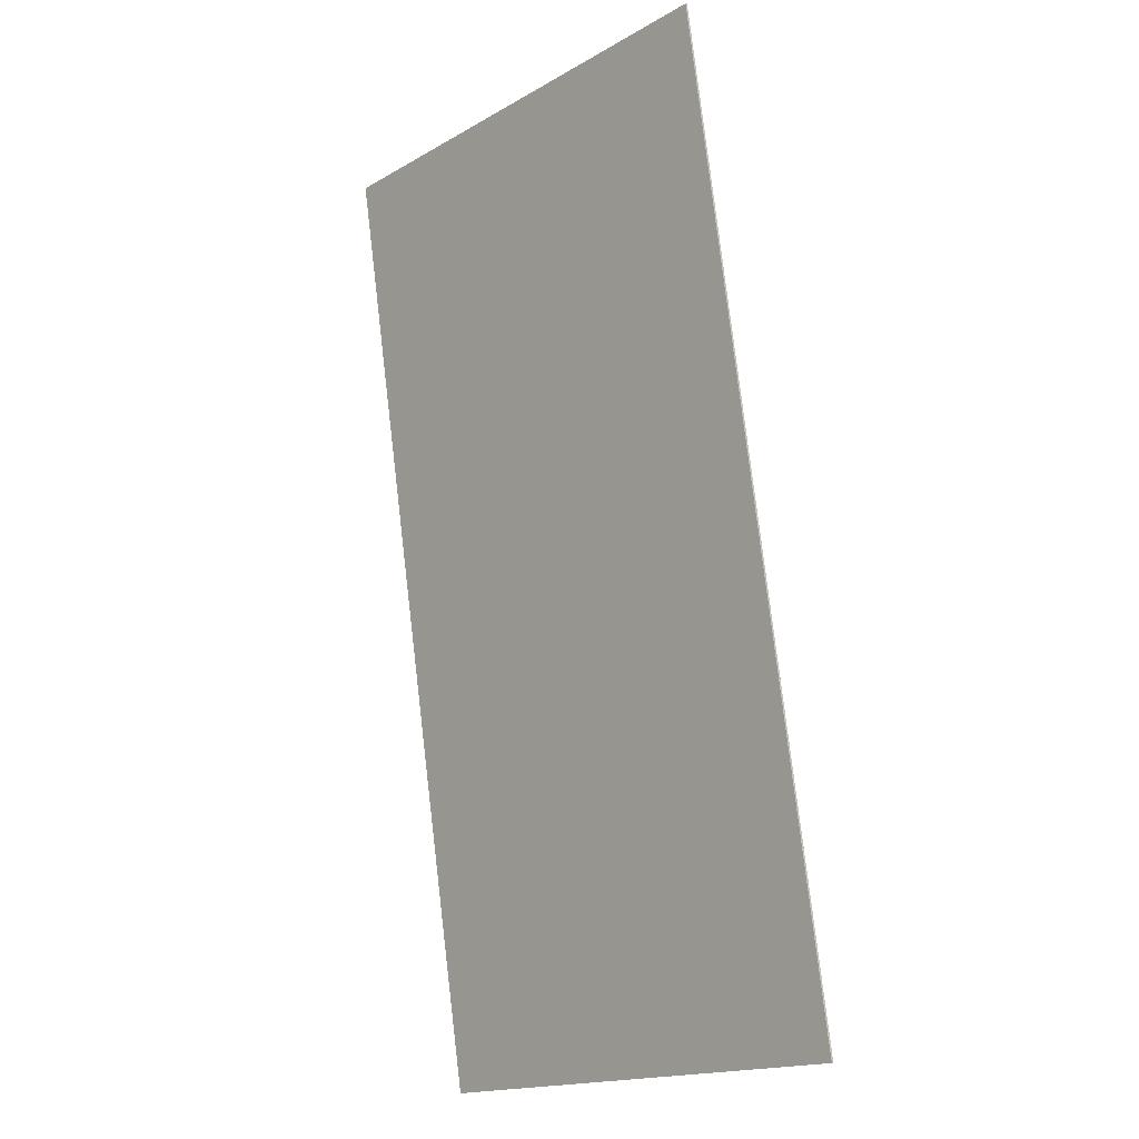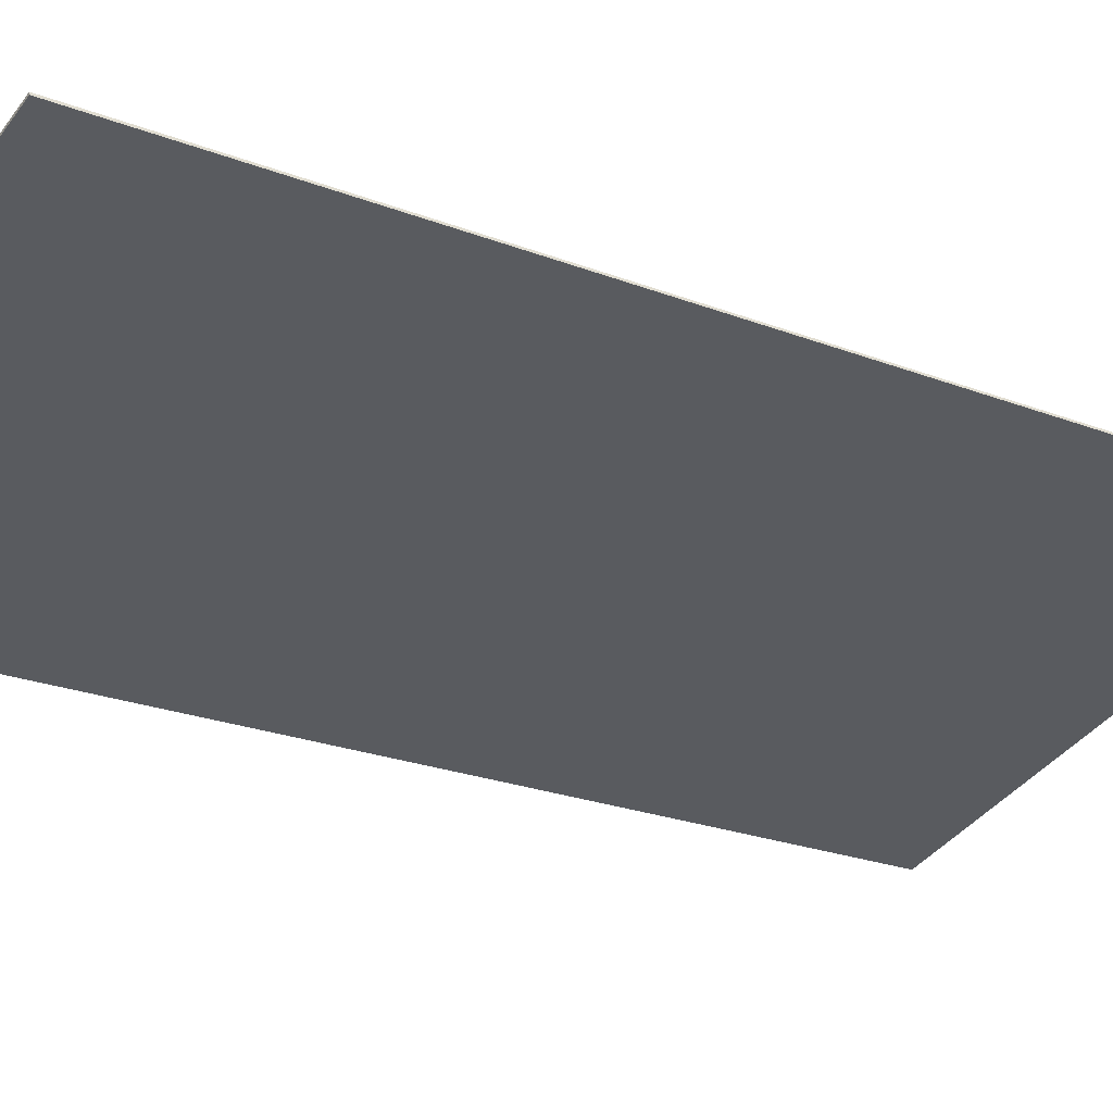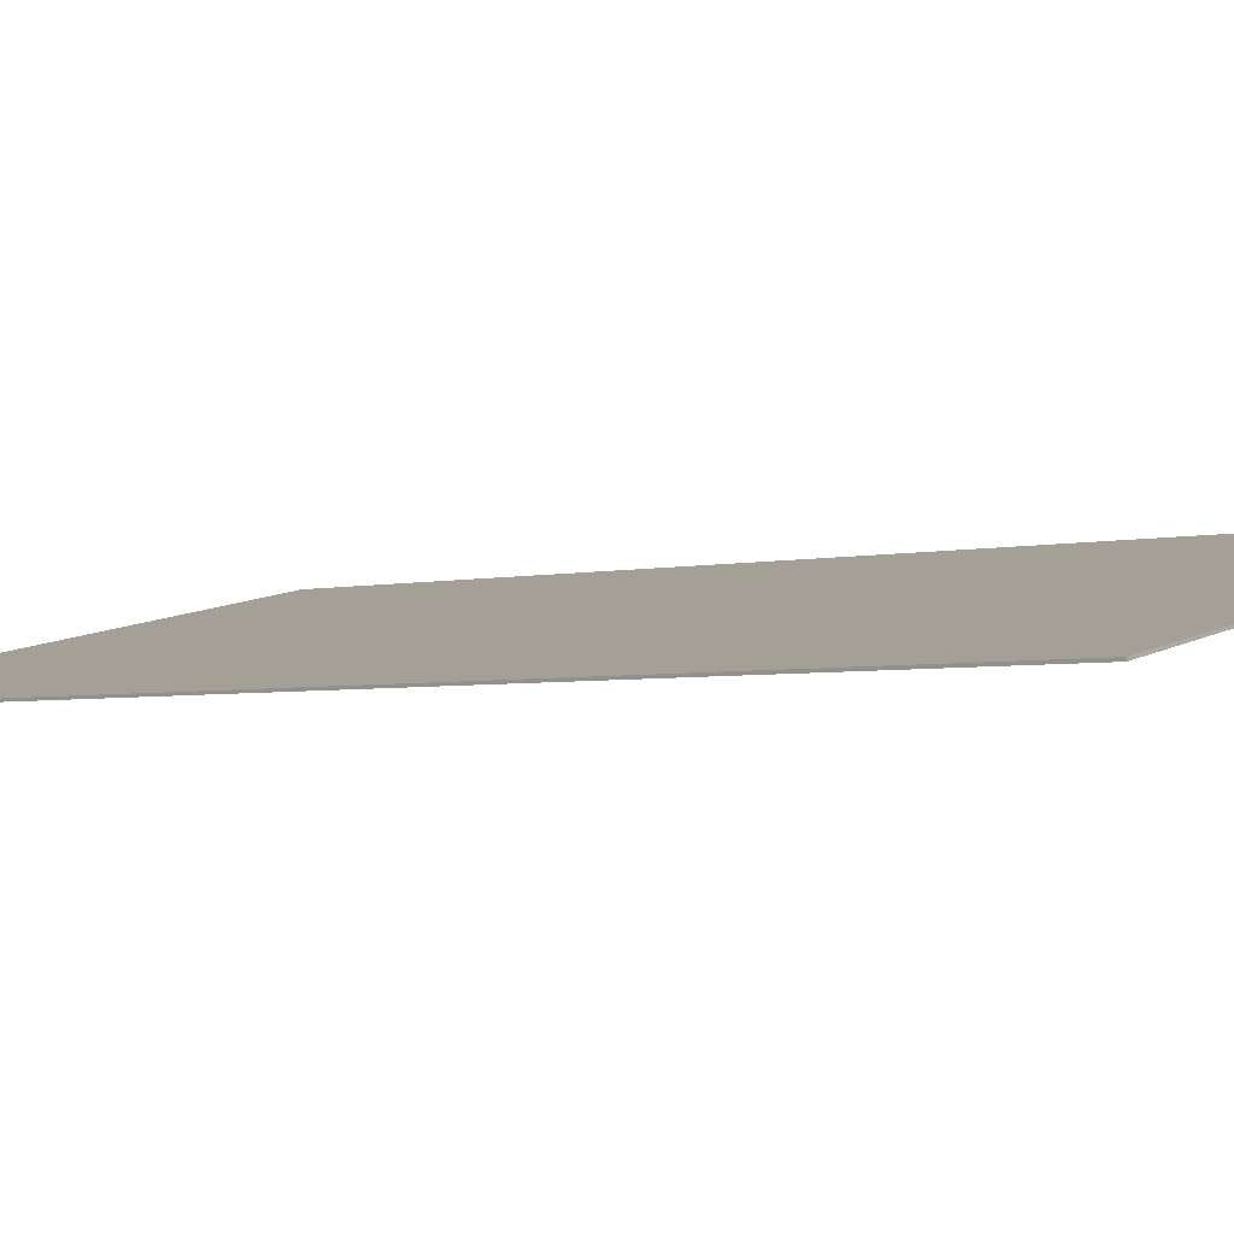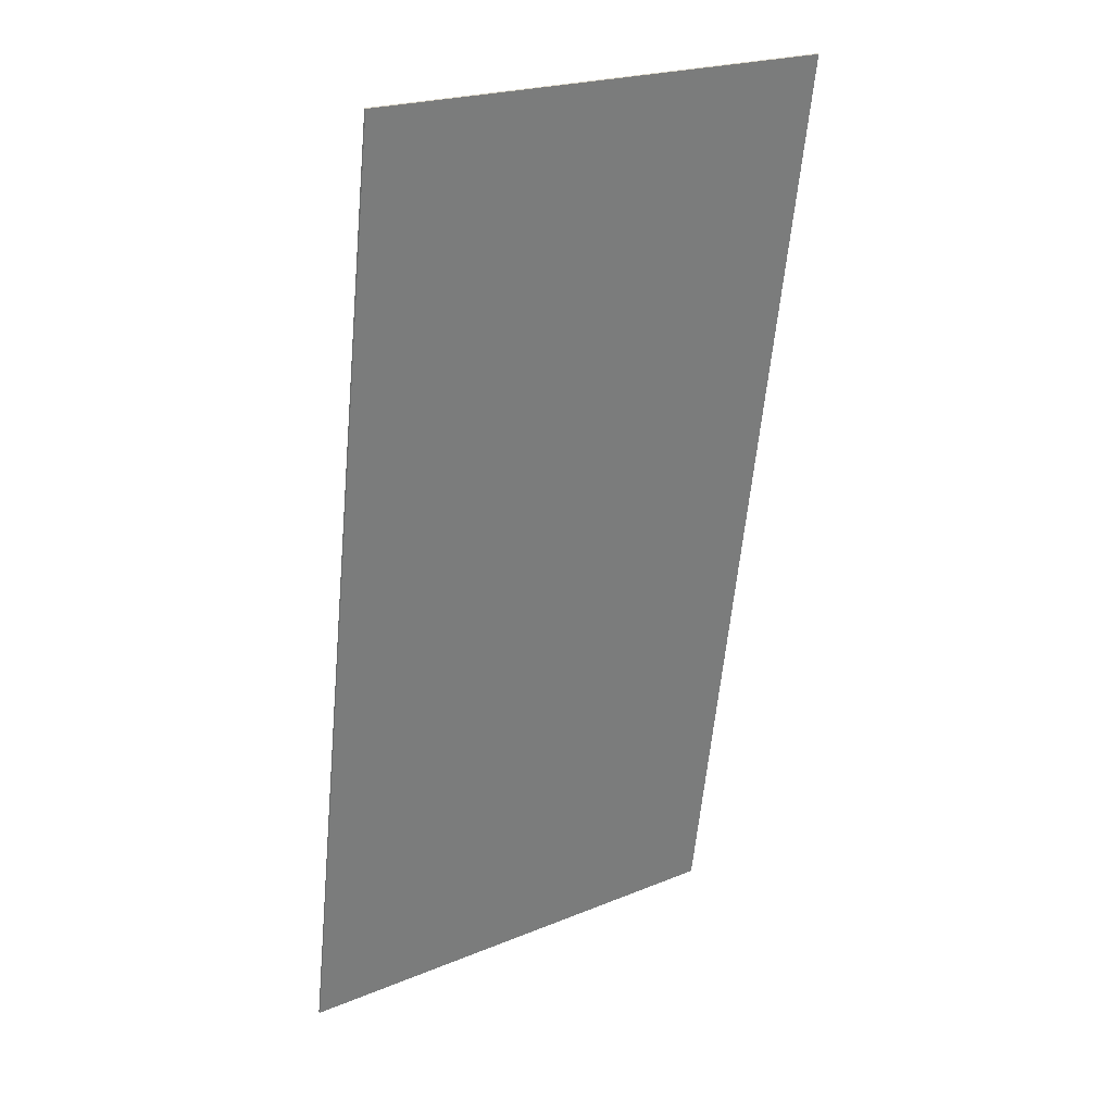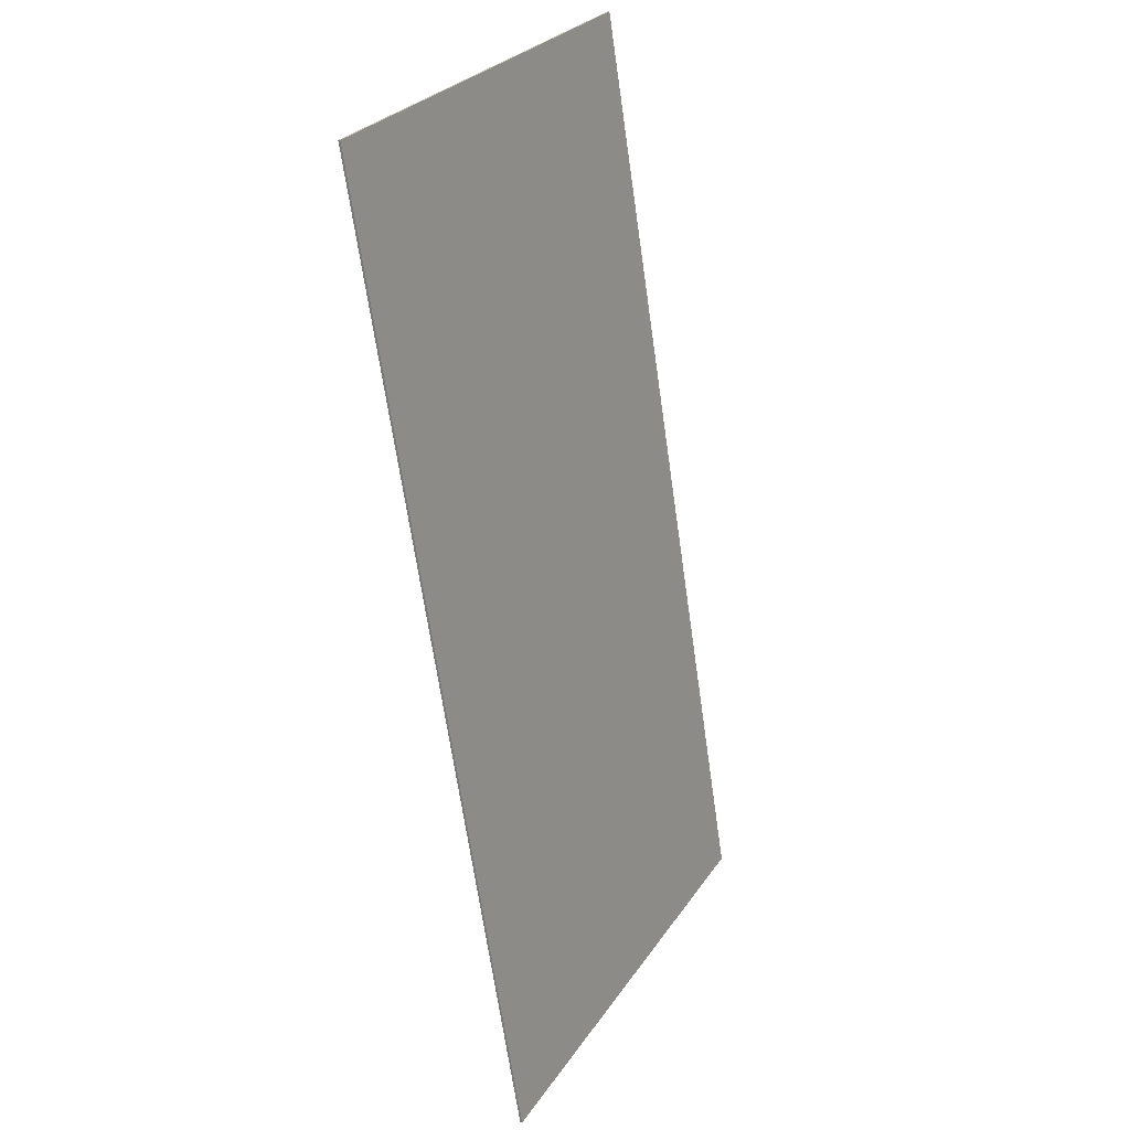
<metadata>
{"format":"obj","ext":"obj","renderer":"f3d","projection":"perspective","resolution":1024,"background":"white","views":[{"elev":-17.5,"azim":-131.9,"up":"+Z"},{"elev":-39.2,"azim":-122.8,"up":"+Y"},{"elev":11.0,"azim":-51.8,"up":"+Y"},{"elev":22.1,"azim":144.4,"up":"+Z"},{"elev":27.3,"azim":-63.3,"up":"+Z"}]}
</metadata>
<code>
o ARCHMODELS_47_050_54
v 0.2988 -0.09113 -0.5701
v -0.2909 -0.09113 -0.5709
v 0.2974 0.09123 0.5682
v -0.2923 0.09123 0.5675
v 0.2988 -0.08866 -0.5705
v -0.2909 -0.08866 -0.5713
v 0.2974 0.0937 0.5678
v -0.2923 0.0937 0.5671
v 0.2981 5e-05 -0.000966
v -0.2916 5e-05 -0.001681
v 0.2981 0.002519 -0.001361
v -0.2916 0.002519 -0.002075
v 0.003914 -0.09113 -0.5705
v 0.002534 0.09123 0.5679
v 0.003915 -0.08866 -0.5709
v 0.002535 0.0937 0.5675
v 0.003224 5e-05 -0.001324
v 0.003225 0.002519 -0.001718
f 1 9 13
f 13 9 17
f 18 5 15
f 5 18 11
f 15 1 13
f 1 15 5
f 6 10 12
f 2 10 6
f 8 14 16
f 14 8 4
f 11 3 9
f 3 11 7
f 9 3 17
f 17 3 14
f 16 18 8
f 8 18 12
f 12 4 8
f 10 4 12
f 5 9 1
f 9 5 11
f 2 17 10
f 17 2 13
f 12 15 6
f 15 12 18
f 15 2 6
f 2 15 13
f 16 3 7
f 3 16 14
f 10 14 4
f 14 10 17
f 16 11 18
f 11 16 7

</code>
